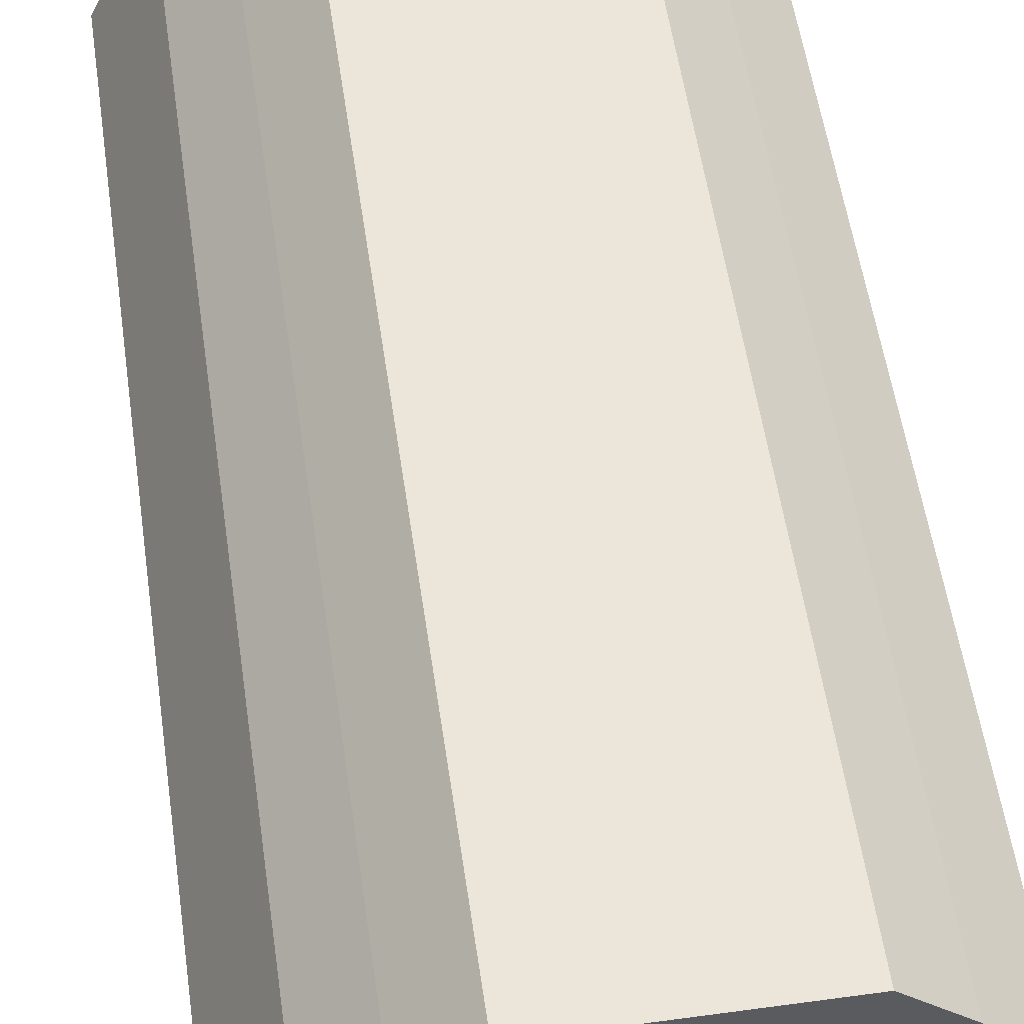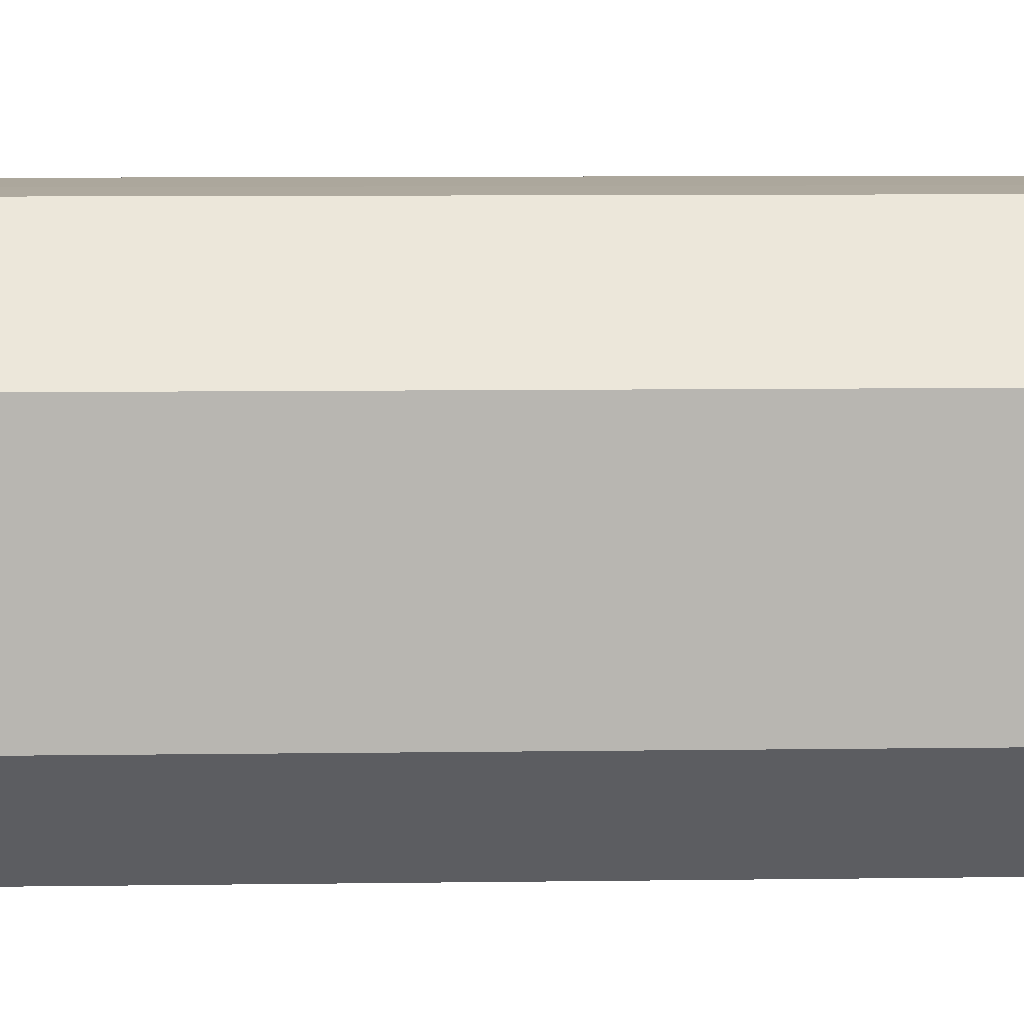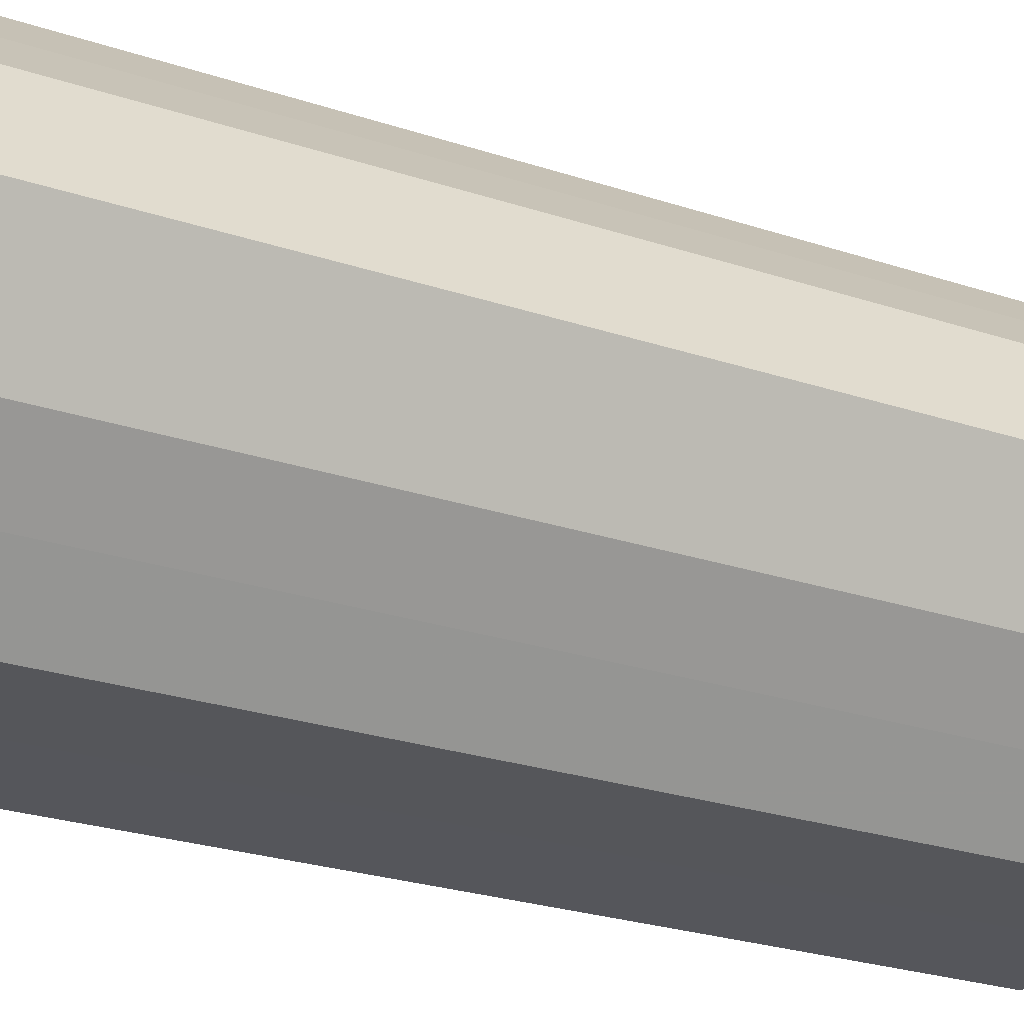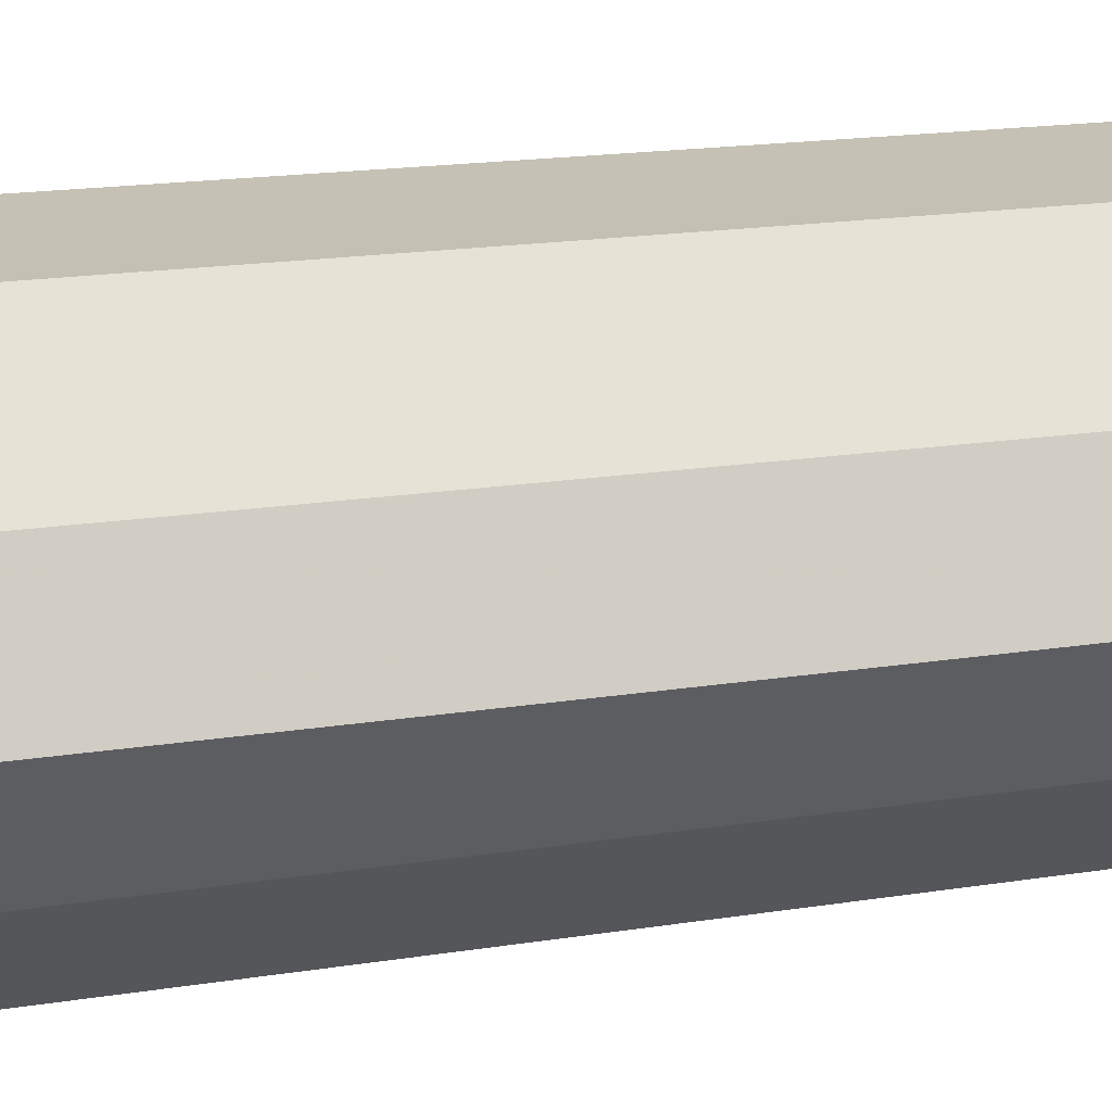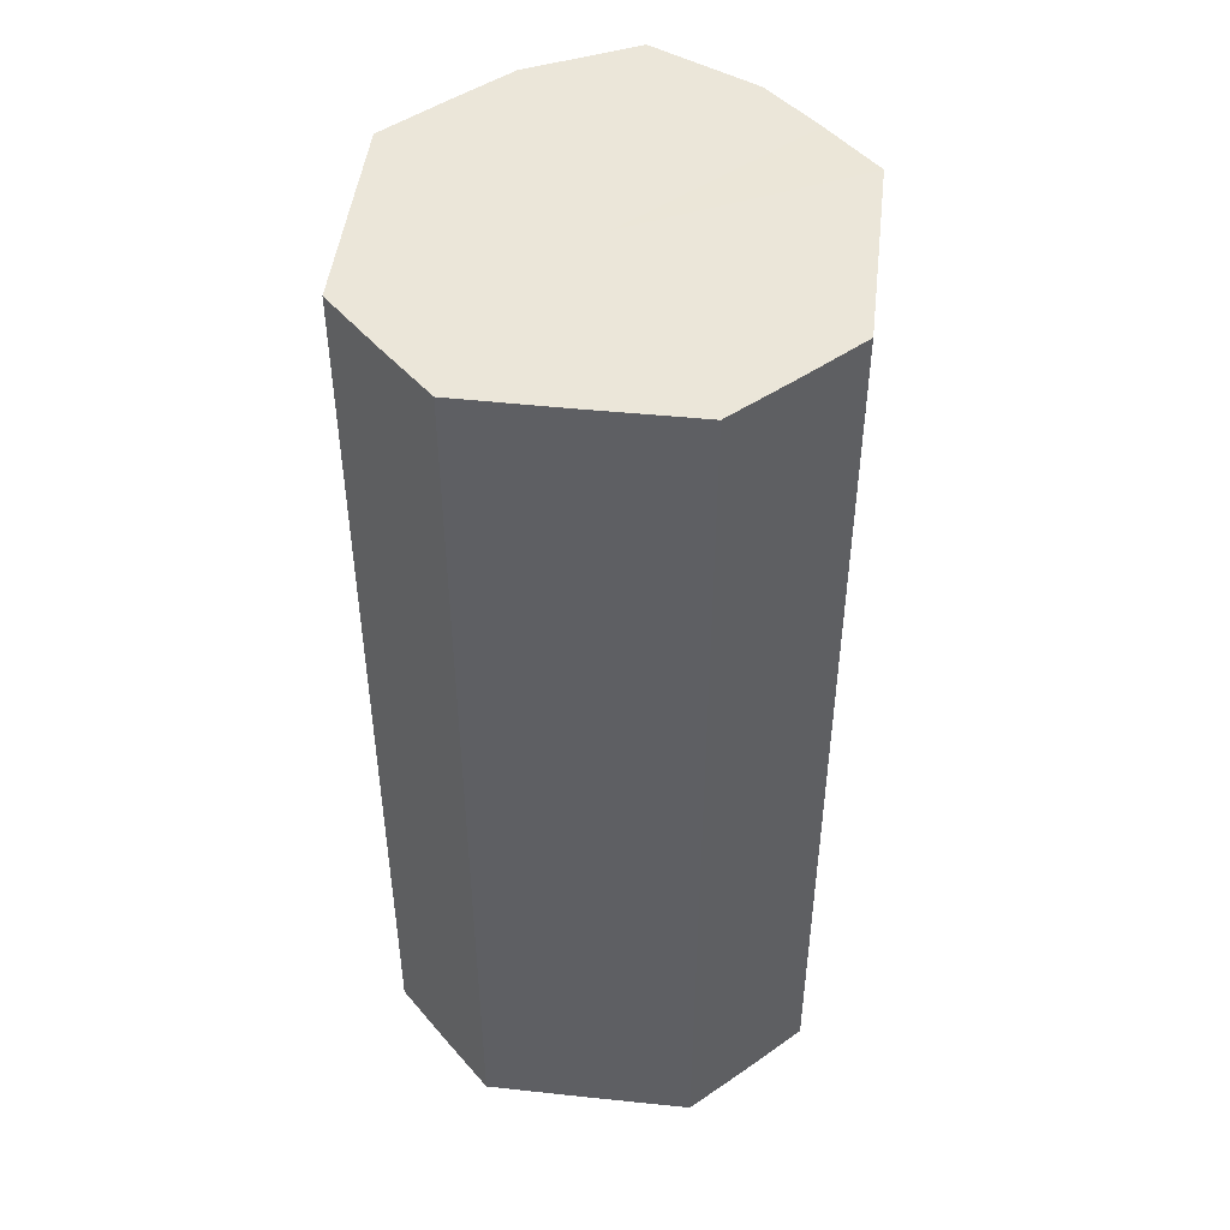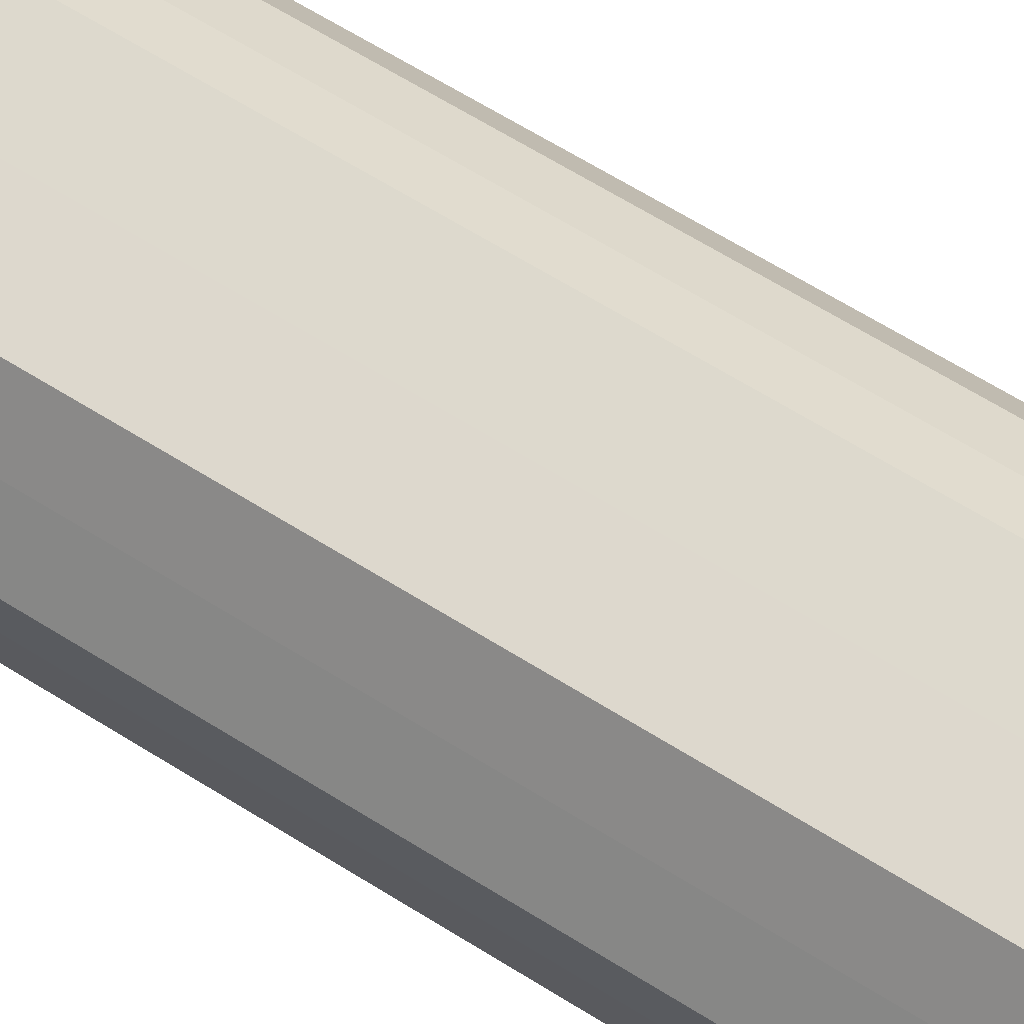
<metadata>
{"format":"obj","ext":"obj","renderer":"f3d","projection":"perspective","resolution":1024,"background":"white","views":[{"elev":54.9,"azim":171.8,"up":"+Y"},{"elev":8.6,"azim":-92.1,"up":"+Y"},{"elev":-26.3,"azim":62.4,"up":"+Y"},{"elev":18.3,"azim":72.9,"up":"+Y"},{"elev":47.1,"azim":-83.3,"up":"+Z"},{"elev":71.9,"azim":-59.0,"up":"+Y"}]}
</metadata>
<code>
o 378
v 2229 1869 15.22
v 2229 1869 15.22
v 2229 1869 15.4
v 2229 1869 15.22
v 2229 1869 15.4
v 2229 1869 15.22
v 2229 1869 15.4
v 2229 1869 15.22
v 2229 1869 15.4
v 2229 1869 15.22
v 2229 1869 15.4
v 2229 1869 15.22
v 2229 1869 15.4
v 2229 1869 15.22
v 2229 1869 15.4
v 2229 1869 15.22
v 2229 1869 15.4
v 2229 1869 15.22
v 2229 1869 15.4
v 2229 1869 15.22
v 2229 1869 15.4
v 2229 1869 15.22
v 2229 1869 15.4
v 2229 1869 15.22
v 2229 1869 15.4
v 2229 1869 15.22
v 2229 1869 15.4
v 2229 1869 15.22
v 2229 1869 15.4
v 2229 1869 15.22
v 2229 1869 15.4
v 2229 1869 15.4
v 2229 1869 15.4
v 2229 1869 15.22
v 2229 1869 15.4
v 2229 1869 15.22
v 2229 1869 15.4
v 2229 1869 15.4
v 2229 1869 15.22
v 2229 1869 15.4
v 2229 1869 15.22
v 2229 1869 15.22
v 2229 1869 15.4
v 2229 1869 15.4
v 2229 1869 15.22
v 2229 1869 15.4
v 2229 1869 15.22
v 2229 1869 15.22
v 2229 1869 15.4
v 2229 1869 15.4
v 2229 1869 15.22
v 2229 1869 15.4
v 2229 1869 15.22
v 2229 1869 15.22
v 2229 1869 15.4
v 2229 1869 15.4
v 2229 1869 15.22
v 2229 1869 15.4
v 2229 1869 15.22
v 2229 1869 15.22
v 2229 1869 15.4
v 2229 1869 15.4
v 2229 1869 15.22
v 2229 1869 15.22
v 2229 1869 15.22
v 2229 1869 15.22
v 2229 1869 15.22
v 2229 1869 15.22
v 2229 1869 15.22
v 2229 1869 15.22
v 2229 1869 15.22
v 2229 1869 15.22
v 2229 1869 15.22
v 2229 1869 15.22
v 2229 1869 15.22
v 2229 1869 15.22
v 2229 1869 15.22
v 2229 1869 15.22
v 2229 1869 15.22
v 2229 1869 15.22
v 2229 1869 15.22
v 2229 1869 15.4
v 2229 1869 15.4
v 2229 1869 15.4
v 2229 1869 15.4
v 2229 1869 15.4
v 2229 1869 15.4
v 2229 1869 15.4
v 2229 1869 15.4
v 2229 1869 15.4
v 2229 1869 15.4
v 2229 1869 15.4
v 2229 1869 15.4
v 2229 1869 15.4
v 2229 1869 15.4
v 2229 1869 15.4
v 2229 1869 15.4
v 2229 1869 15.4
f 1 2 3
f 2 4 5
f 6 1 7
f 4 8 9
f 10 6 11
f 8 12 13
f 14 10 15
f 12 16 17
f 18 14 19
f 16 20 21
f 22 18 23
f 20 24 25
f 26 22 27
f 24 28 29
f 30 26 31
f 28 30 32
f 33 34 35
f 35 36 37
f 38 39 33
f 40 41 38
f 37 42 43
f 44 45 40
f 46 47 44
f 43 48 49
f 50 51 46
f 52 53 50
f 49 54 55
f 56 57 52
f 58 59 56
f 55 60 61
f 62 63 58
f 61 64 62
f 65 66 67
f 65 68 66
f 65 67 69
f 65 70 68
f 65 69 71
f 65 72 70
f 65 71 73
f 65 74 72
f 65 73 75
f 65 76 74
f 65 75 77
f 65 78 76
f 65 77 79
f 65 80 78
f 65 79 81
f 65 81 80
f 82 83 84
f 82 85 83
f 82 84 86
f 82 87 85
f 82 86 88
f 82 89 87
f 82 88 90
f 82 91 89
f 82 90 92
f 82 93 91
f 82 92 94
f 82 95 93
f 82 94 96
f 82 97 95
f 82 96 98
f 82 98 97

</code>
